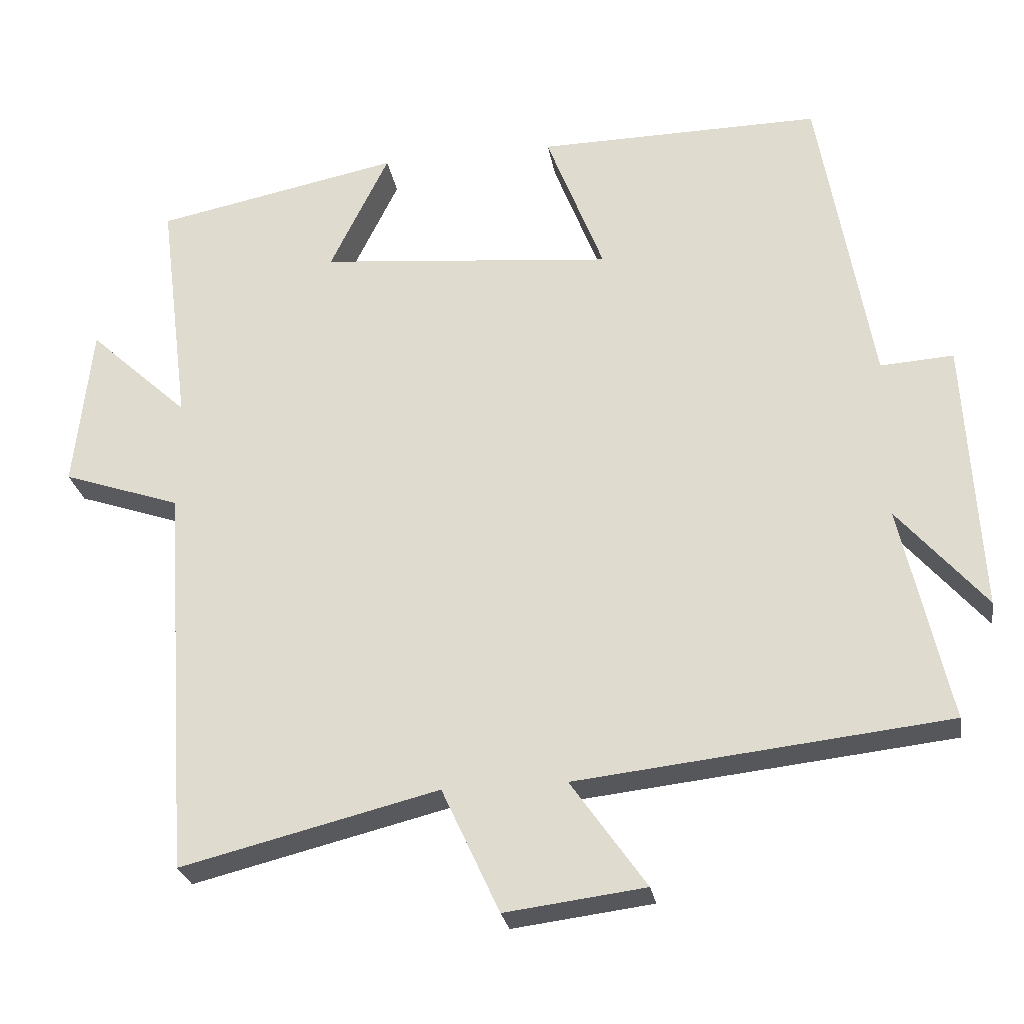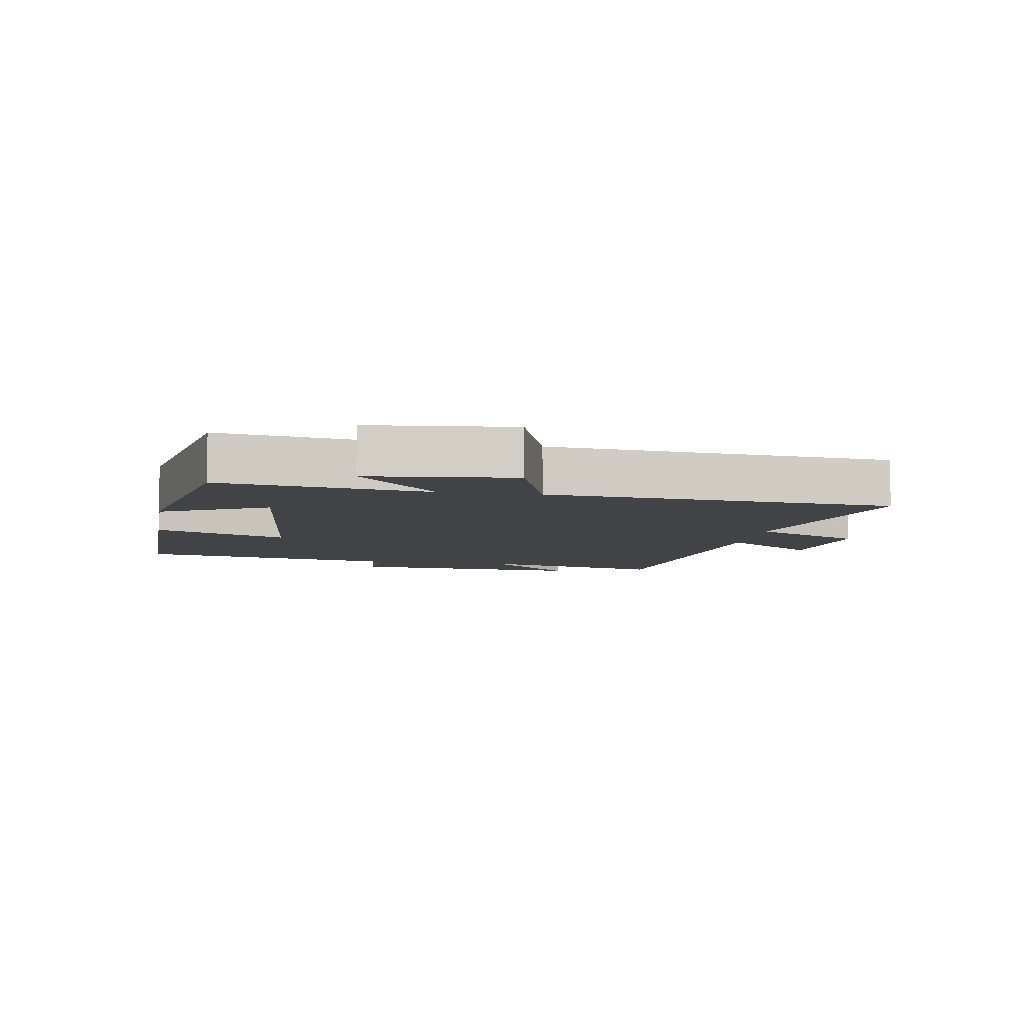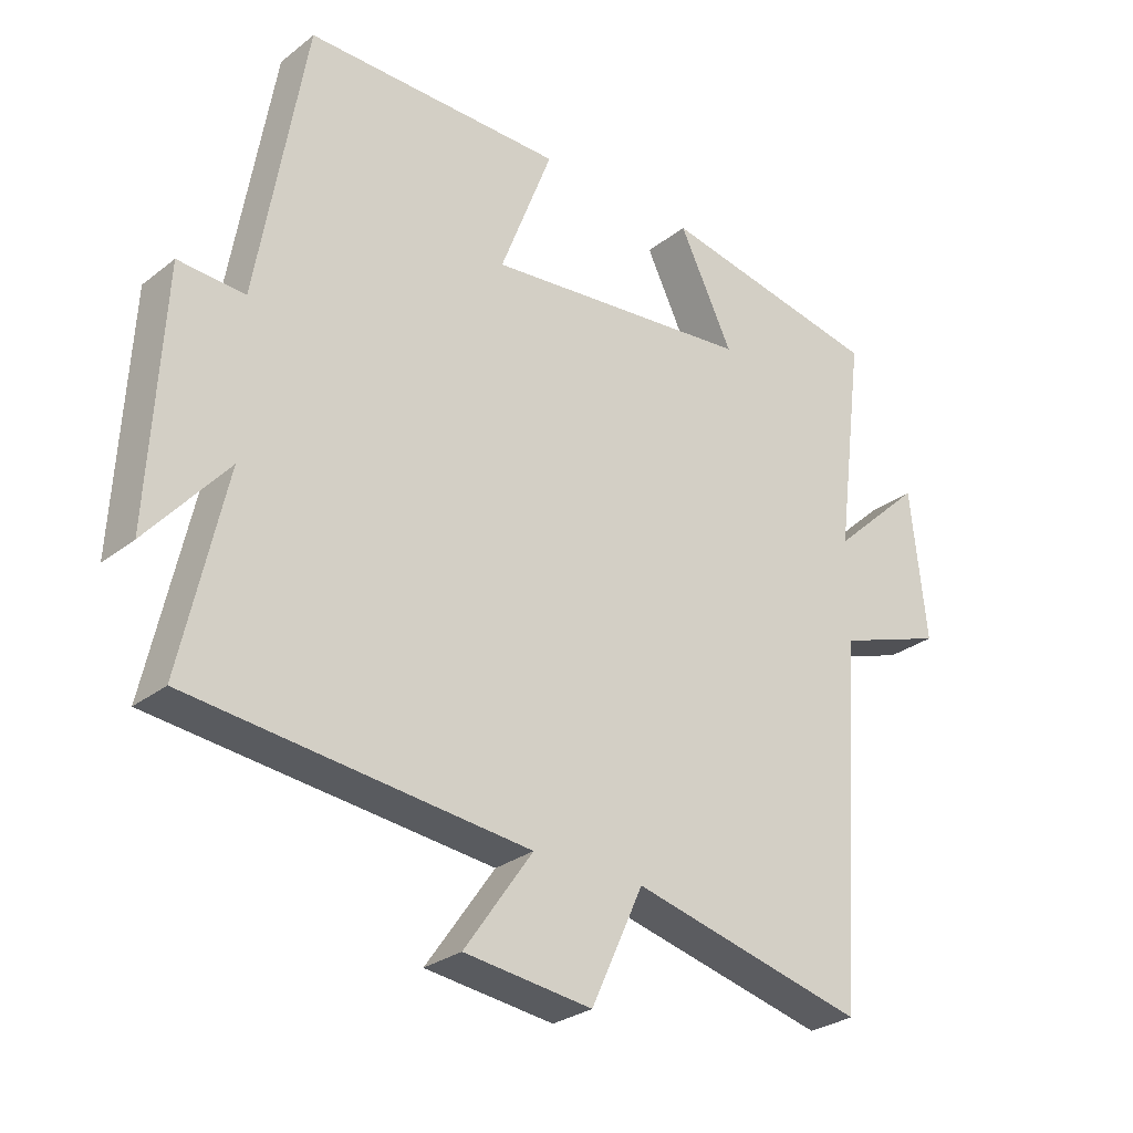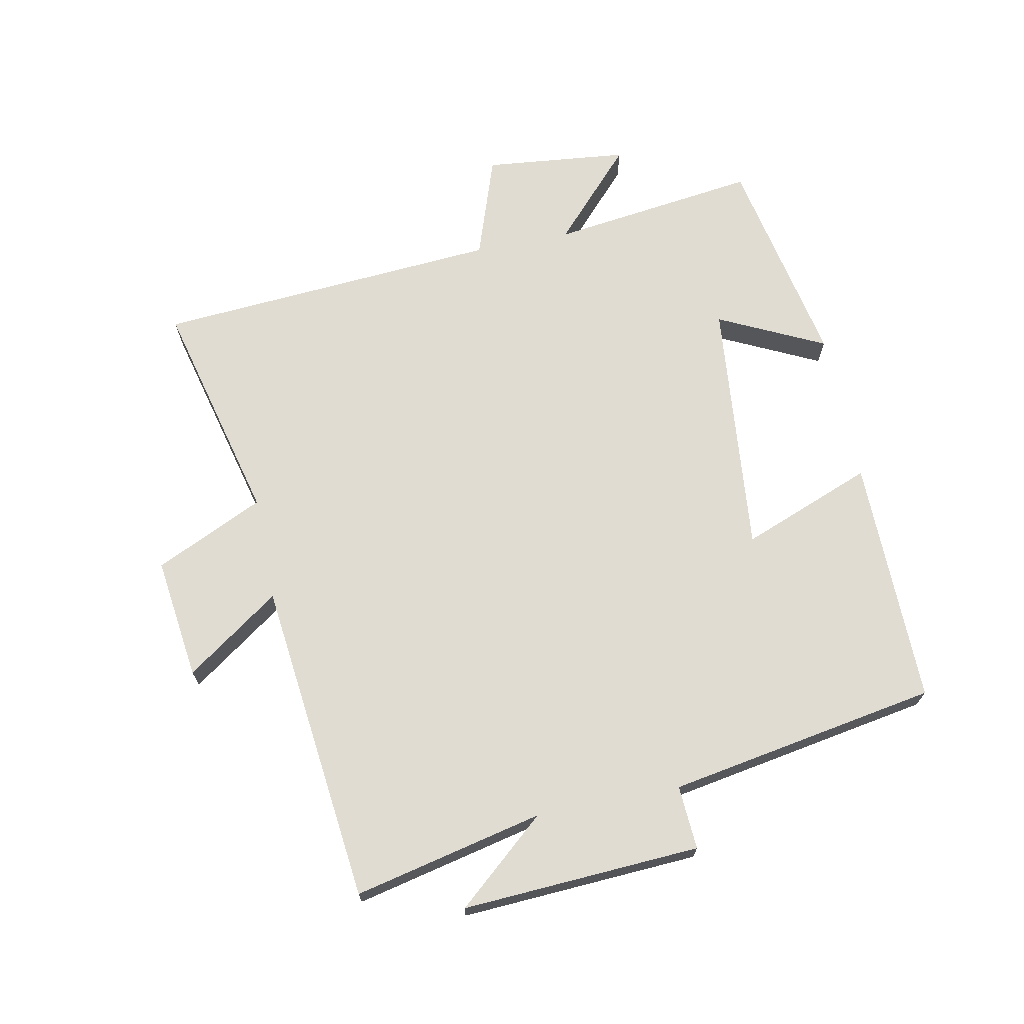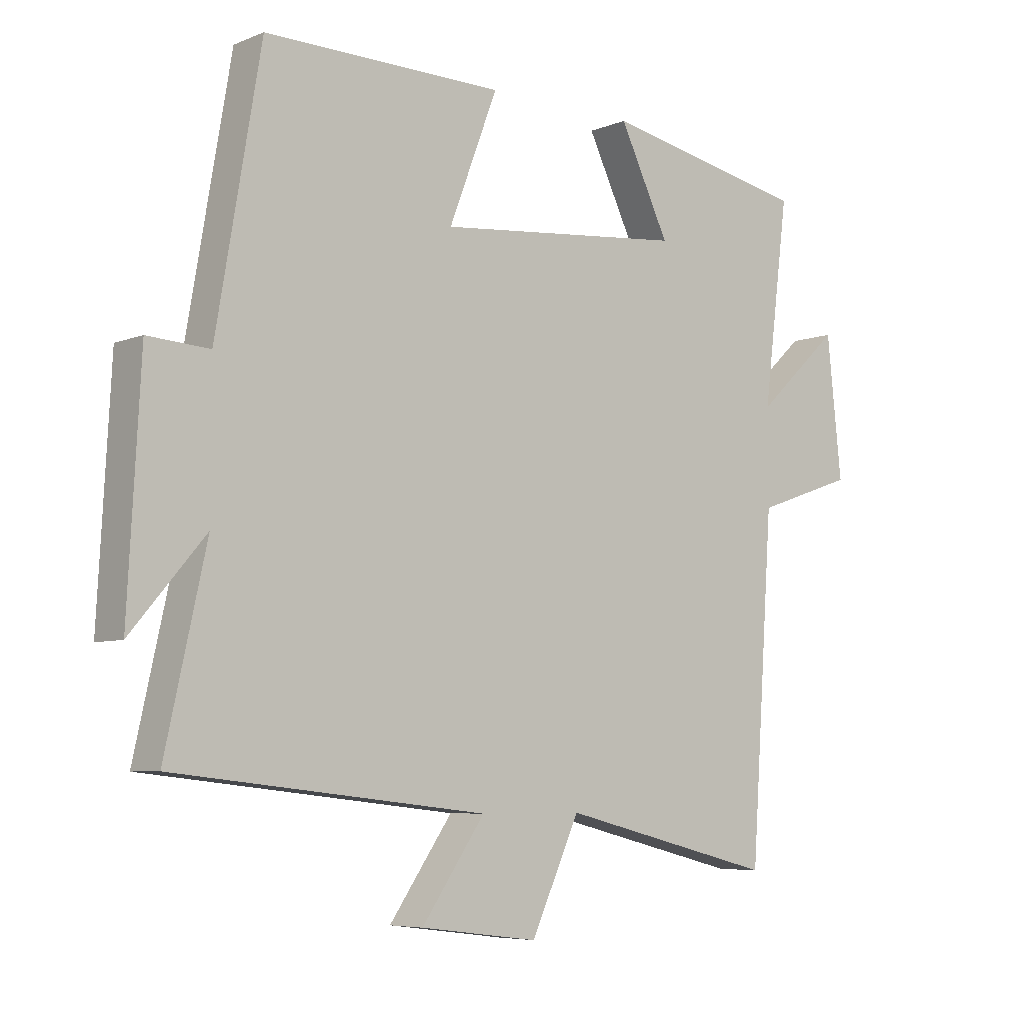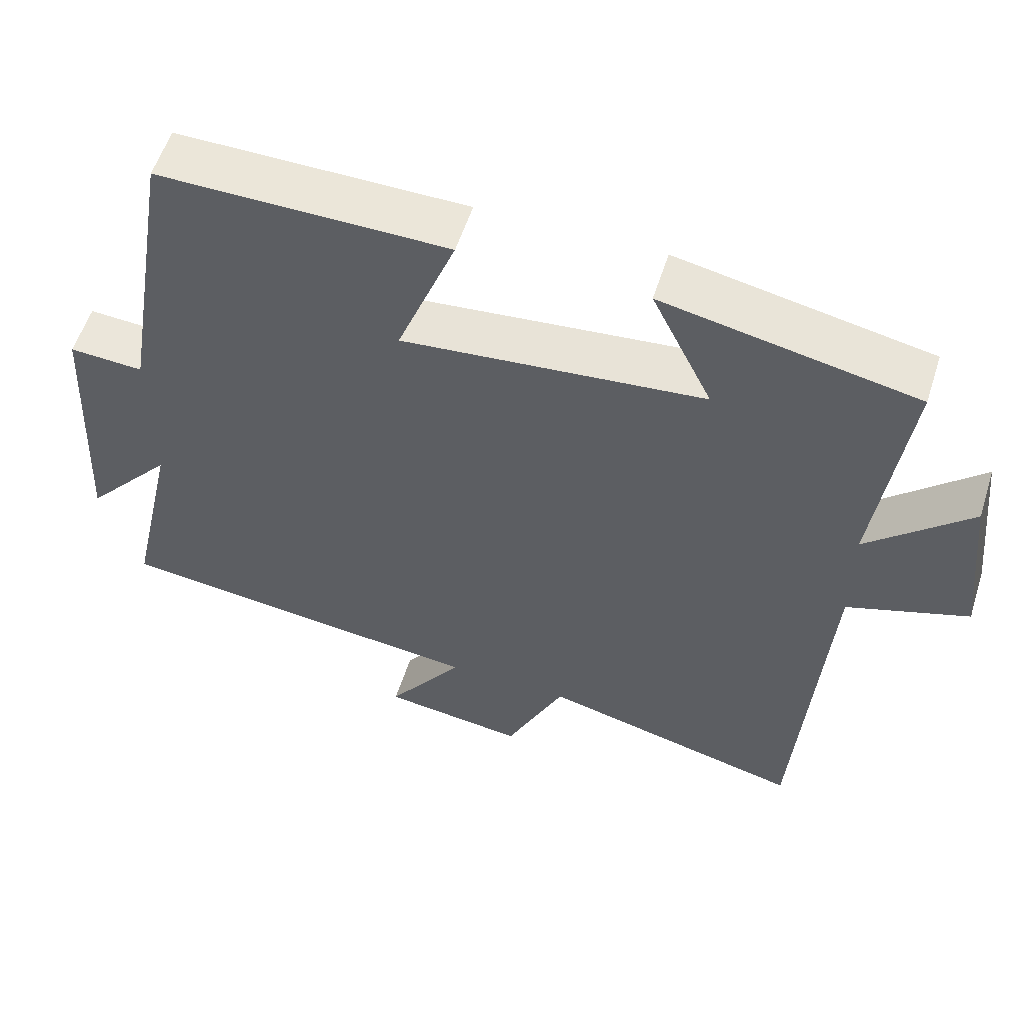
<metadata>
{"format":"obj","ext":"obj","renderer":"f3d","projection":"perspective","resolution":1024,"background":"white","views":[{"elev":-26.6,"azim":-170.2,"up":"+Z"},{"elev":-7.2,"azim":80.2,"up":"+Y"},{"elev":-28.1,"azim":-40.6,"up":"+Z"},{"elev":69.3,"azim":-101.4,"up":"+Y"},{"elev":-6.4,"azim":-40.3,"up":"+Z"},{"elev":56.3,"azim":17.6,"up":"+Z"}]}
</metadata>
<code>
v -0.428 0.07 0.503
v -0.039 0.07 0.5
v -0.118 0.07 0.294
v 0.286 0.07 0.334
v 0.205 0.07 0.5
v 0.542 0.07 0.434
v 0.5 0.07 0.108
v 0.638 0.07 0.236
v 0.662 0.07 0.01
v 0.5 0.07 -0.046
v 0.462 0.07 -0.587
v 0.109 0.07 -0.5
v 0.03 0.07 -0.671
v -0.162 0.07 -0.647
v -0.059 0.07 -0.5
v -0.566 0.07 -0.445
v -0.5 0.07 -0.148
v -0.62 0.07 -0.288
v -0.6 0.07 0.086
v -0.5 0.07 0.08
v -0.428 0 0.503
v -0.039 0 0.5
v -0.118 0 0.294
v 0.286 0 0.334
v 0.205 0 0.5
v 0.542 0 0.434
v 0.5 0 0.108
v 0.638 0 0.236
v 0.662 0 0.01
v 0.5 0 -0.046
v 0.462 0 -0.587
v 0.109 0 -0.5
v 0.03 0 -0.671
v -0.162 0 -0.647
v -0.059 0 -0.5
v -0.566 0 -0.445
v -0.5 0 -0.148
v -0.62 0 -0.288
v -0.6 0 0.086
v -0.5 0 0.08
f 17 18 19 20
f 1 2 3
f 20 1 3
f 17 20 3
f 17 3 4
f 16 17 4
f 15 16 4
f 12 13 14 15
f 12 15 4
f 10 11 12 4
f 7 8 9 10
f 7 10 4 5
f 5 6 7
f 40 39 38 37
f 23 22 21
f 23 21 40
f 23 40 37
f 24 23 37
f 24 37 36
f 24 36 35
f 35 34 33 32
f 24 35 32
f 24 32 31 30
f 30 29 28 27
f 25 24 30 27
f 27 26 25
f 1 21 22 2
f 2 22 23 3
f 3 23 24 4
f 4 24 25 5
f 5 25 26 6
f 6 26 27 7
f 7 27 28 8
f 8 28 29 9
f 9 29 30 10
f 10 30 31 11
f 11 31 32 12
f 12 32 33 13
f 13 33 34 14
f 14 34 35 15
f 15 35 36 16
f 16 36 37 17
f 17 37 38 18
f 18 38 39 19
f 19 39 40 20
f 20 40 21 1

</code>
